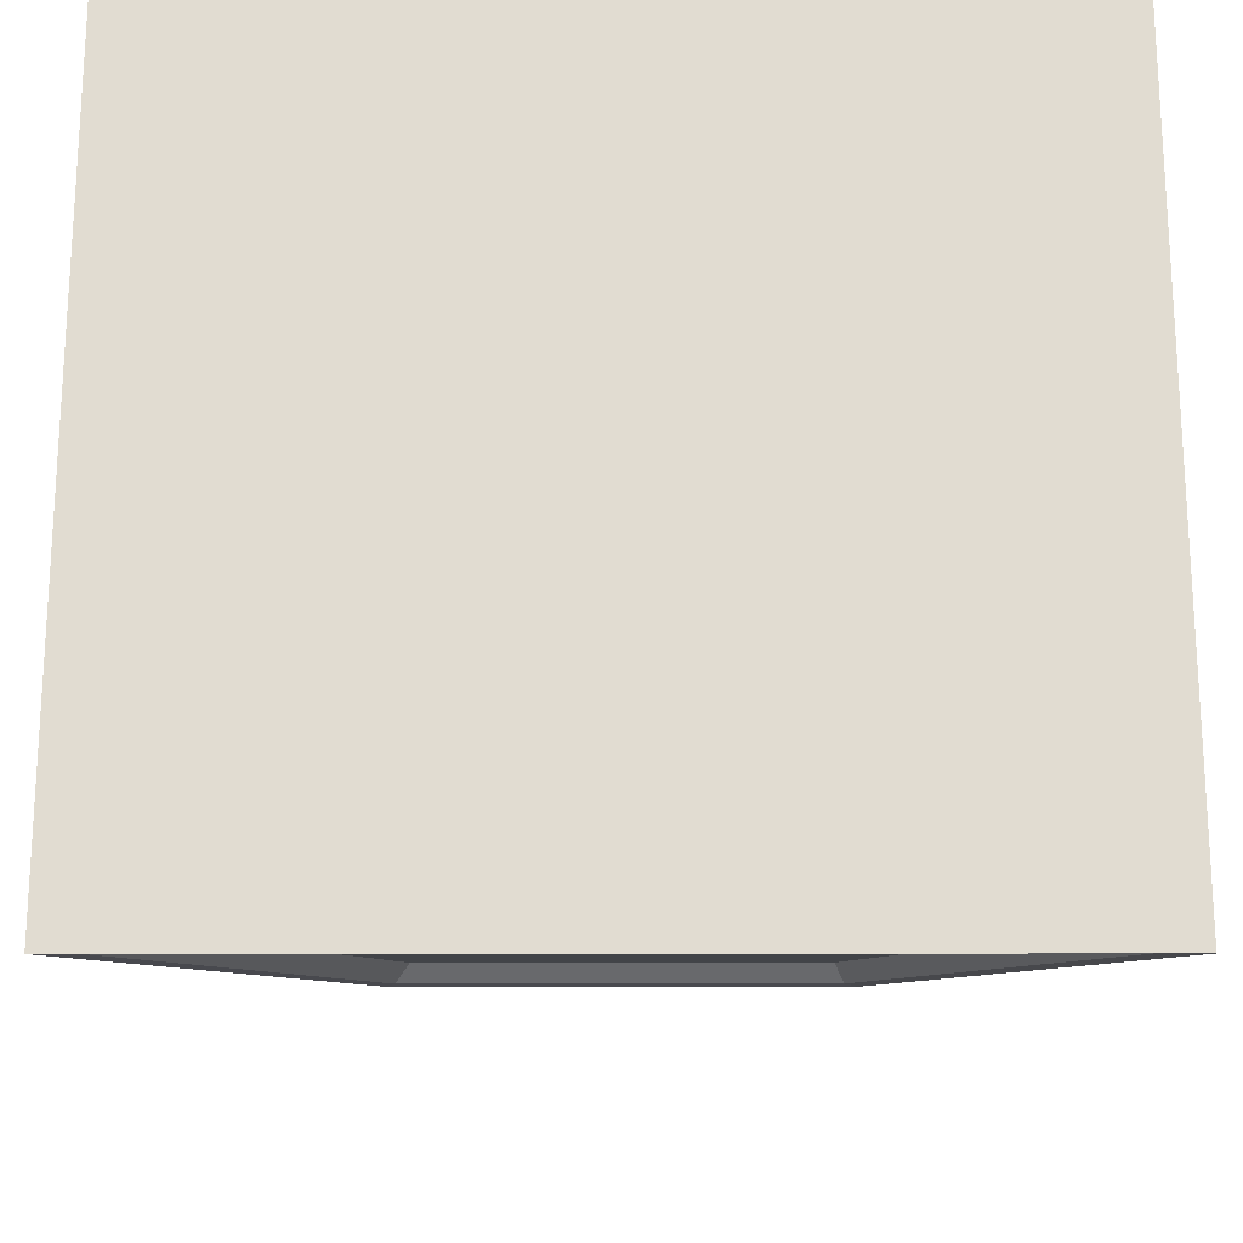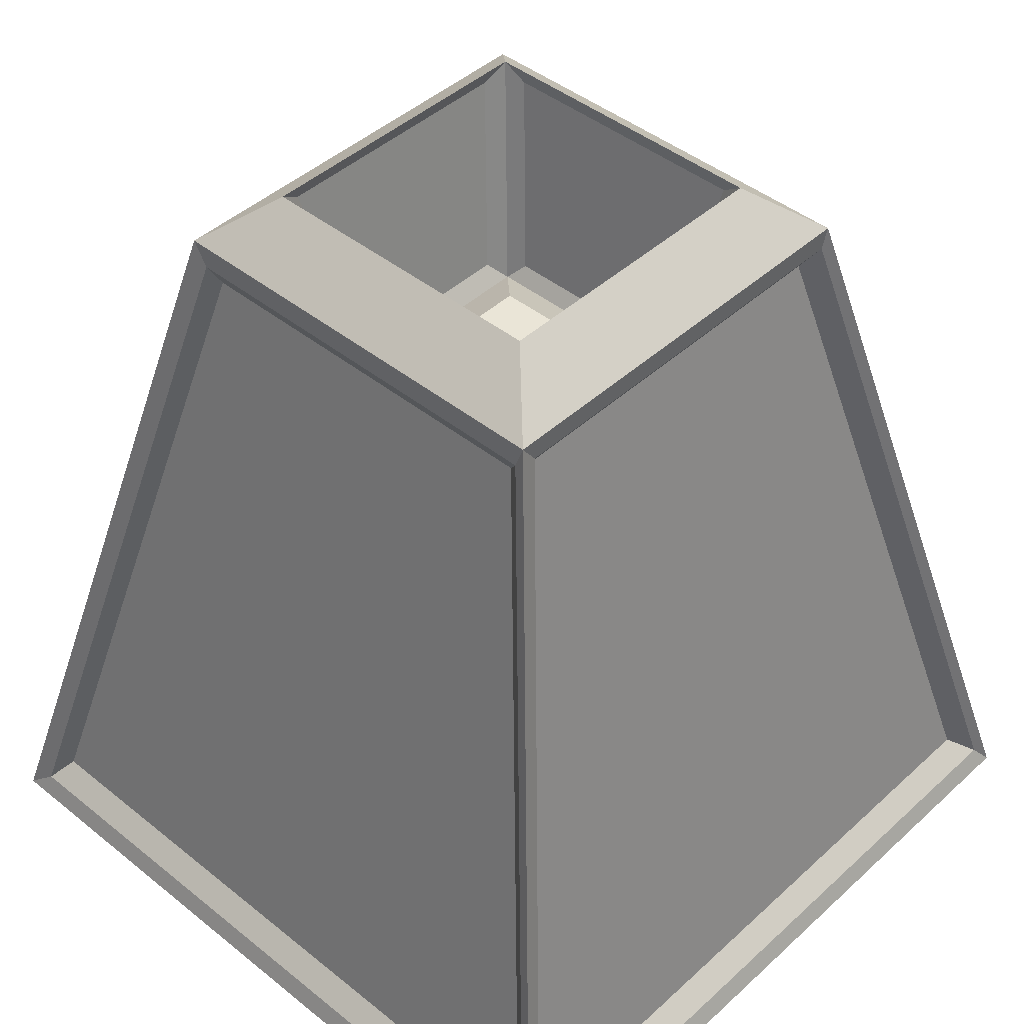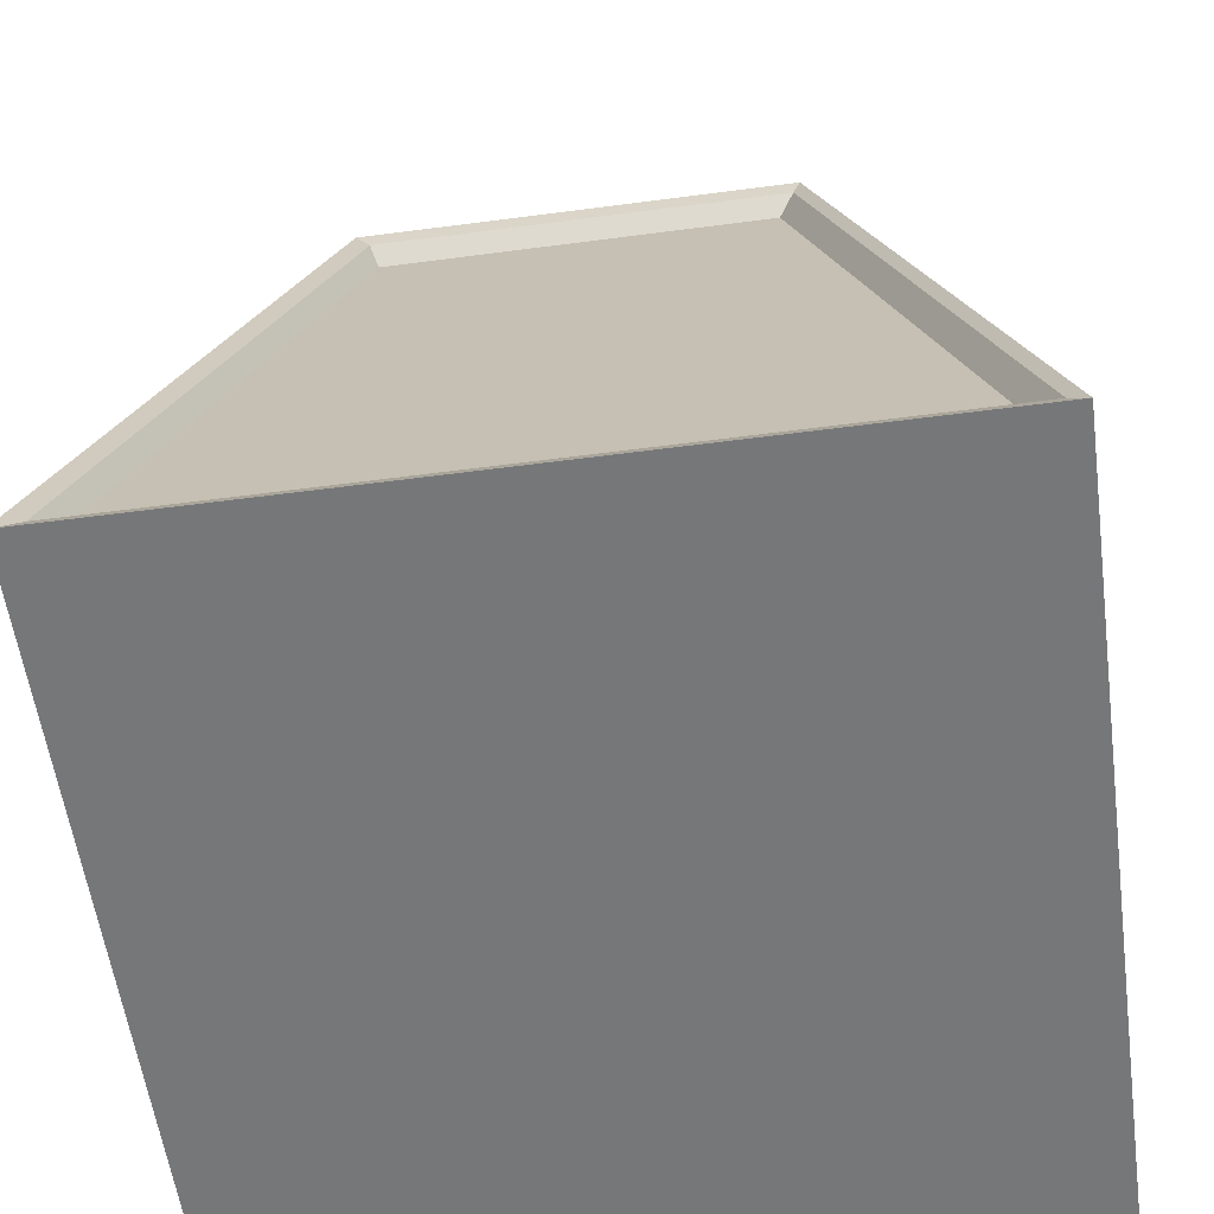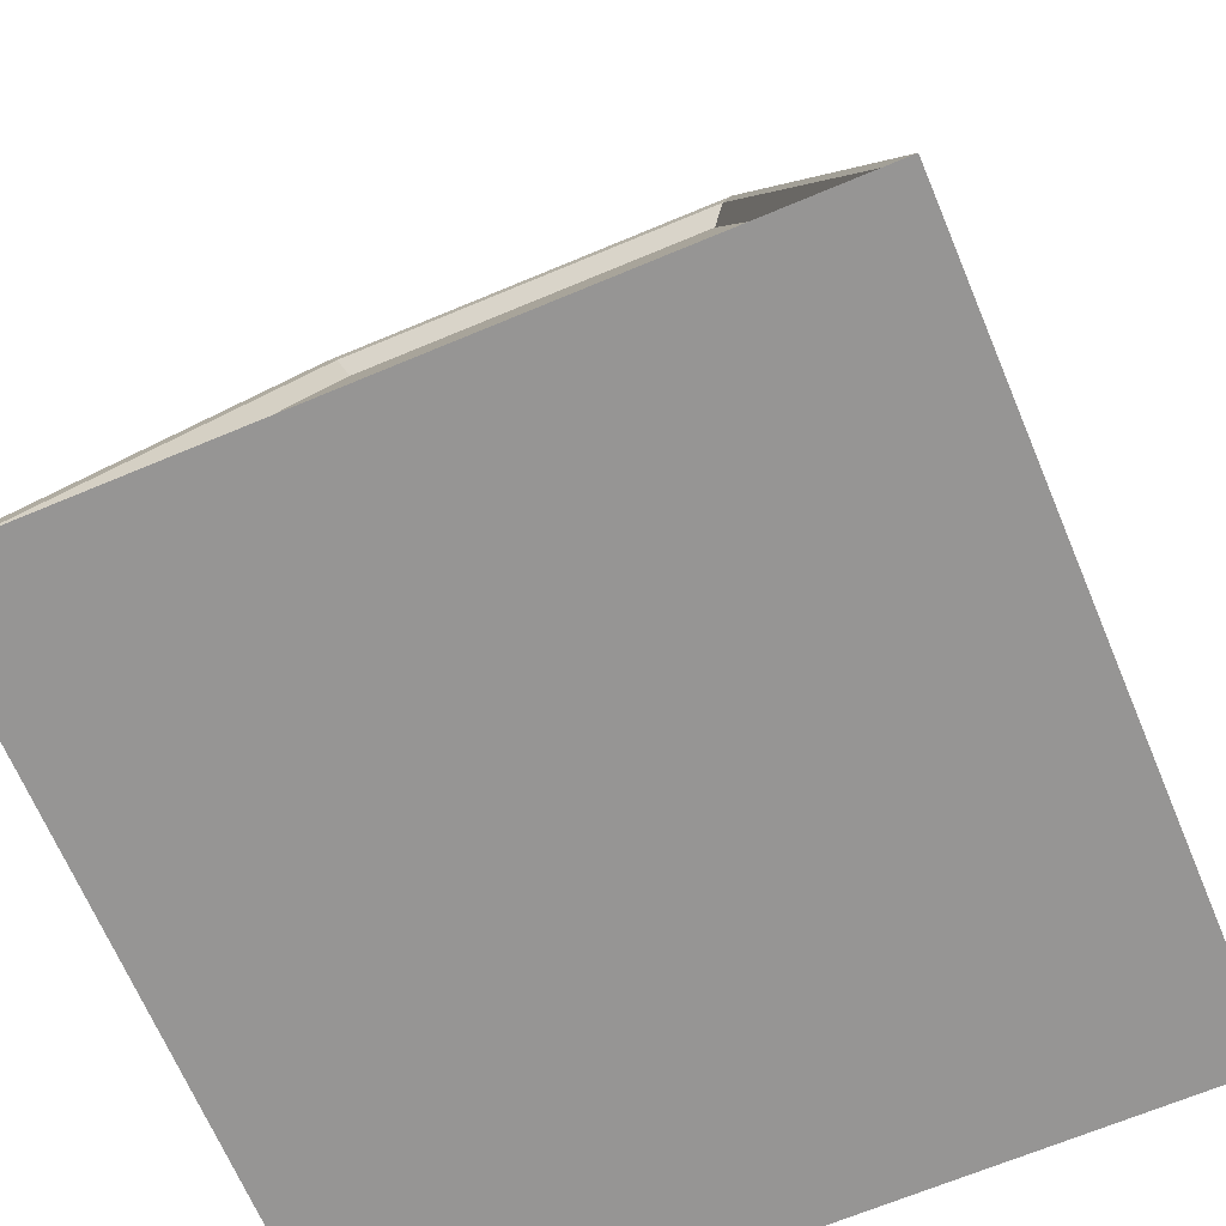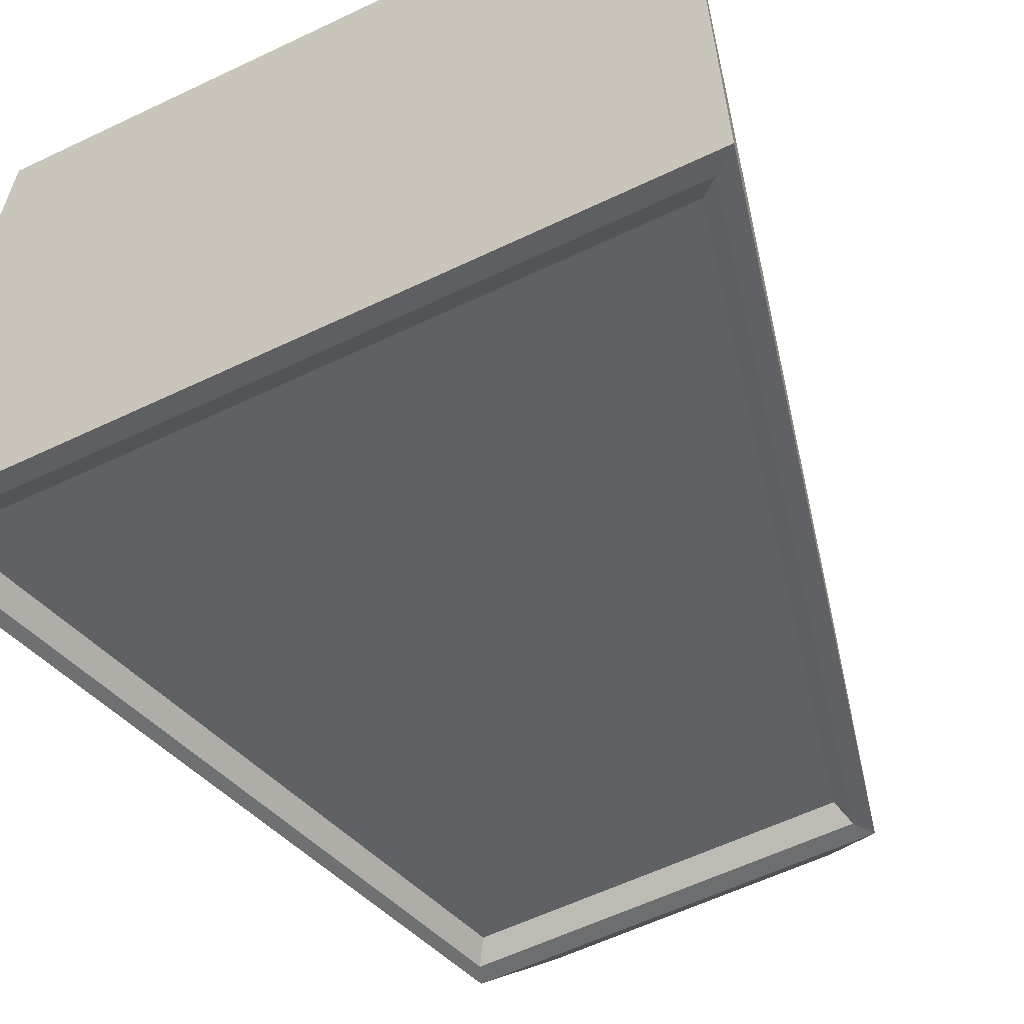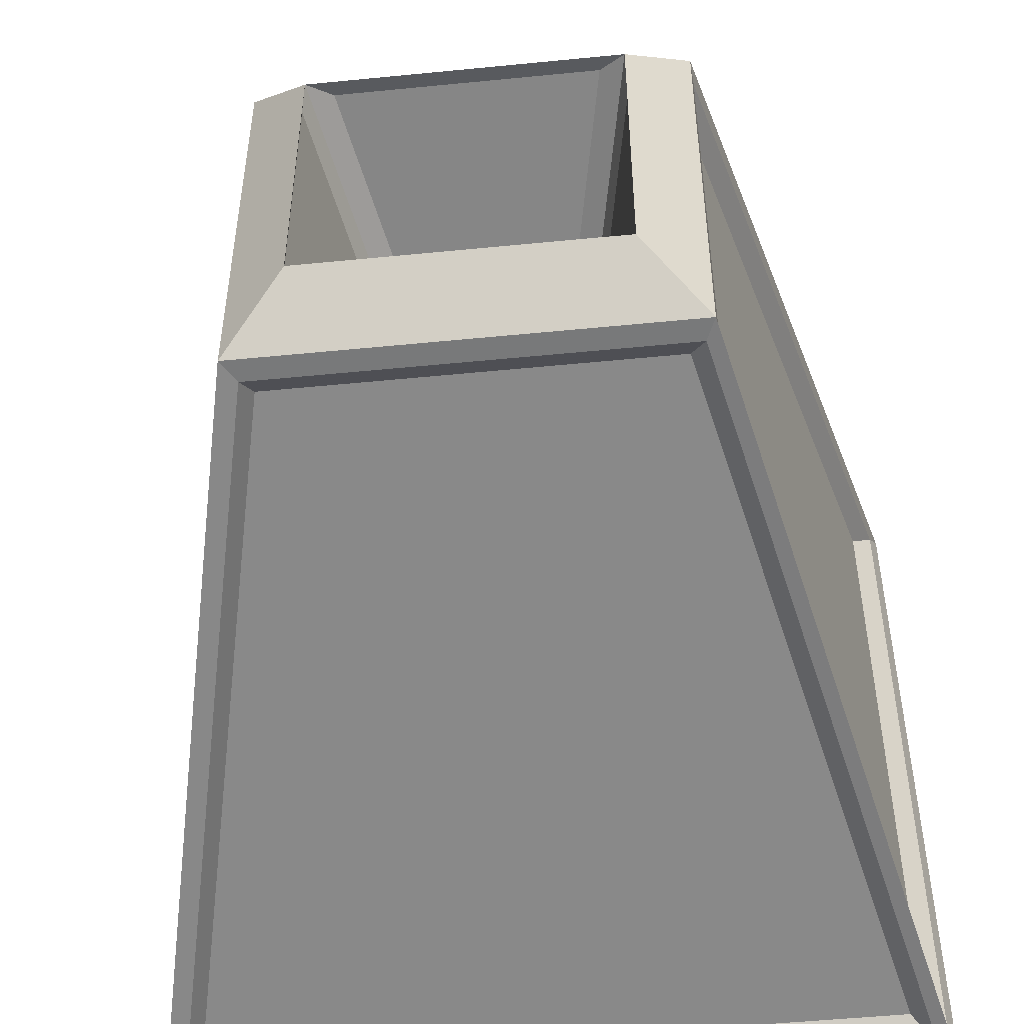
<metadata>
{"format":"obj","ext":"obj","renderer":"f3d","projection":"perspective","resolution":1024,"background":"white","views":[{"elev":-20.8,"azim":0.1,"up":"+Z"},{"elev":44.2,"azim":-46.8,"up":"+Y"},{"elev":-57.1,"azim":7.8,"up":"+Y"},{"elev":-67.6,"azim":-157.2,"up":"+Y"},{"elev":-60.6,"azim":25.9,"up":"+Z"},{"elev":-50.5,"azim":-173.8,"up":"+Z"}]}
</metadata>
<code>
o Cube
v 1 -1 -1
v 1 -1 1
v -1 -1 1
v -1 -1 -1
v 0.5425 1 -0.5425
v 0.5425 1 0.5425
v -0.5425 1 0.5425
v -0.5425 1 -0.5425
v 0.3861 1.127 -0.3861
v 0.3861 1.127 0.3861
v -0.3861 1.127 0.3861
v -0.3861 1.127 -0.3861
v 0.2671 0.5639 -0.2671
v 0.2671 0.5639 0.2671
v -0.2671 0.5639 0.2671
v -0.2671 0.5639 -0.2671
v -0.9226 -0.8879 0.8879
v -0.9226 -0.8879 -0.8879
v -0.5163 0.8879 0.4817
v -0.5163 0.8879 -0.4817
v 0.8884 -0.8884 -0.9212
v -0.8884 -0.8884 -0.9212
v 0.482 0.8884 -0.5148
v -0.482 0.8884 -0.5148
v 0.9218 -0.8925 -0.8925
v 0.9218 -0.8925 0.8925
v 0.5134 0.8925 -0.4842
v 0.5134 0.8925 0.4842
v 0.8956 -0.8956 0.9163
v -0.8956 -0.8956 0.9163
v 0.4859 0.8956 0.5065
v -0.4859 0.8956 0.5065
v 0.3263 1.085 -0.4013
v -0.3263 1.085 -0.4013
v 0.2257 0.6099 -0.3007
v -0.2257 0.6099 -0.3007
v -0.3897 1.077 0.3175
v -0.3897 1.077 -0.3175
v -0.2919 0.6139 0.2197
v -0.2919 0.6139 -0.2197
v 0.3225 1.08 0.4023
v -0.3225 1.08 0.4023
v 0.2231 0.6103 0.303
v -0.2231 0.6103 0.303
v 0.3961 1.085 -0.3296
v 0.3961 1.085 0.3296
v 0.2946 0.6051 -0.228
v 0.2946 0.6051 0.228
v 0.1208 0.6687 -0.1208
v 0.1208 0.6687 0.1208
v -0.1208 0.6687 -0.1208
v -0.1208 0.6687 0.1208
v 0.5483 0.9464 0.5204
v 0.9812 -0.9461 0.9534
v 0.9812 -0.9461 -0.9391
v 0.5483 0.9464 -0.5062
v -0.9377 -0.948 0.9762
v 0.958 -0.948 0.9762
v 0.5243 0.9477 0.5425
v -0.504 0.9477 0.5425
v -0.5465 0.9438 0.5235
v -0.5465 0.9438 -0.5006
v -0.9784 -0.9441 0.9554
v -0.9784 -0.9441 -0.9325
v 0.5063 0.9441 -0.5496
v 0.9383 -0.9444 -0.9816
v -0.9501 -0.9444 -0.9816
v -0.5181 0.9441 -0.5496
g Cube_Cube_Wood
f 15 50 52
f 19 18 17
f 21 24 23
f 27 26 25
f 31 30 29
f 33 36 35
f 37 40 38
f 41 44 42
f 45 48 46
f 51 50 49
f 14 49 50
f 15 51 16
f 16 49 13
f 15 14 50
f 19 20 18
f 21 22 24
f 27 28 26
f 31 32 30
f 33 34 36
f 37 39 40
f 41 43 44
f 45 47 48
f 51 52 50
f 14 13 49
f 15 52 51
f 16 51 49
g Cube_Cube_Metal
f 2 4 1
f 8 11 12
f 2 55 54
f 2 57 3
f 7 62 61
f 8 65 68
f 14 44 43
f 8 9 5
f 7 10 11
f 6 9 10
f 14 47 13
f 16 38 40
f 16 34 12
f 8 64 62
f 3 64 4
f 7 63 3
f 8 67 4
f 4 66 1
f 5 66 65
f 6 56 5
f 6 54 53
f 5 55 1
f 6 60 59
f 7 57 60
f 6 58 2
f 13 36 16
f 13 33 35
f 9 34 33
f 15 37 11
f 16 39 15
f 11 38 12
f 10 42 11
f 15 42 44
f 14 41 10
f 10 45 46
f 13 45 9
f 14 46 48
f 53 26 28
f 56 25 55
f 55 26 54
f 56 28 27
f 57 29 30
f 60 31 59
f 60 30 32
f 59 29 58
f 61 17 63
f 62 19 61
f 62 18 20
f 64 17 18
f 66 22 21
f 65 21 23
f 65 24 68
f 68 22 67
f 2 3 4
f 8 7 11
f 2 1 55
f 2 58 57
f 7 8 62
f 8 5 65
f 14 15 44
f 8 12 9
f 7 6 10
f 6 5 9
f 14 48 47
f 16 12 38
f 16 36 34
f 8 4 64
f 3 63 64
f 7 61 63
f 8 68 67
f 4 67 66
f 5 1 66
f 6 53 56
f 6 2 54
f 5 56 55
f 6 7 60
f 7 3 57
f 6 59 58
f 13 35 36
f 13 9 33
f 9 12 34
f 15 39 37
f 16 40 39
f 11 37 38
f 10 41 42
f 15 11 42
f 14 43 41
f 10 9 45
f 13 47 45
f 14 10 46
f 53 54 26
f 56 27 25
f 55 25 26
f 56 53 28
f 57 58 29
f 60 32 31
f 60 57 30
f 59 31 29
f 61 19 17
f 62 20 19
f 62 64 18
f 64 63 17
f 66 67 22
f 65 66 21
f 65 23 24
f 68 24 22

</code>
